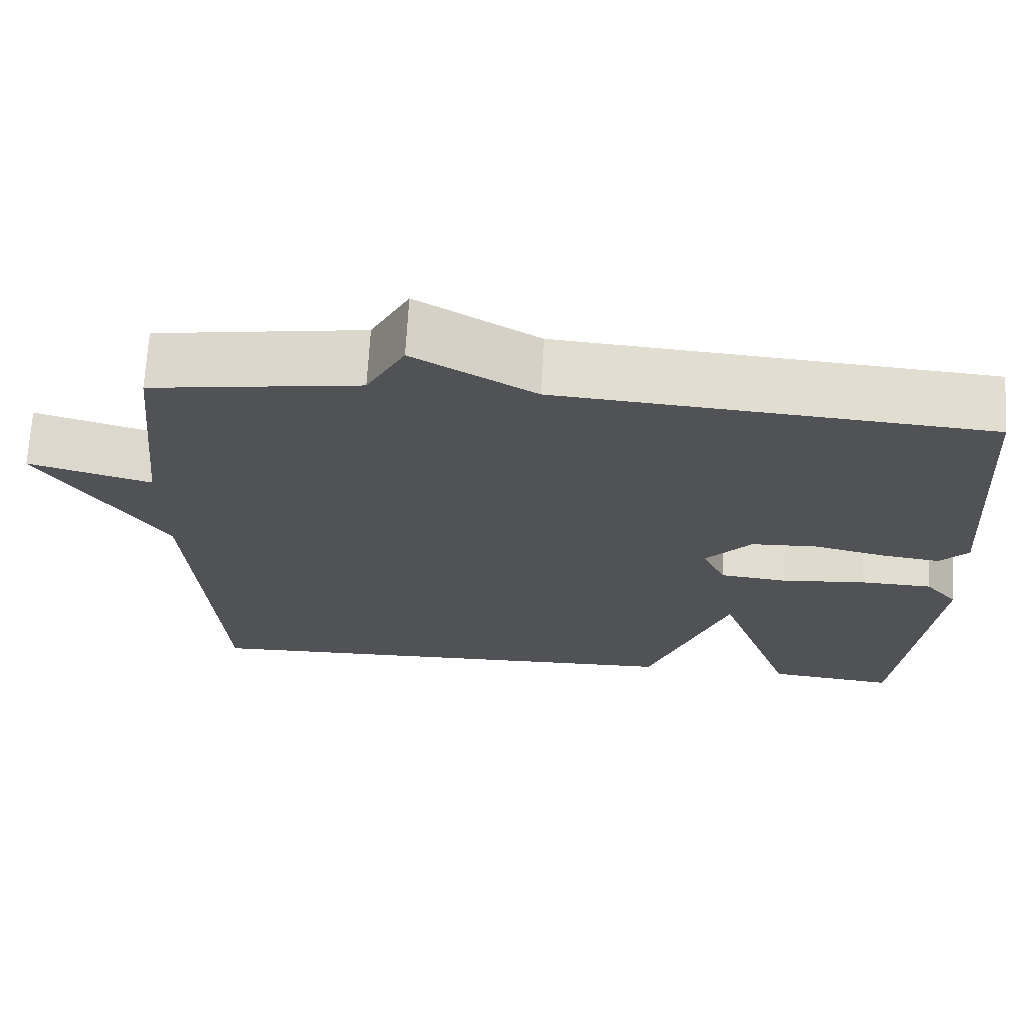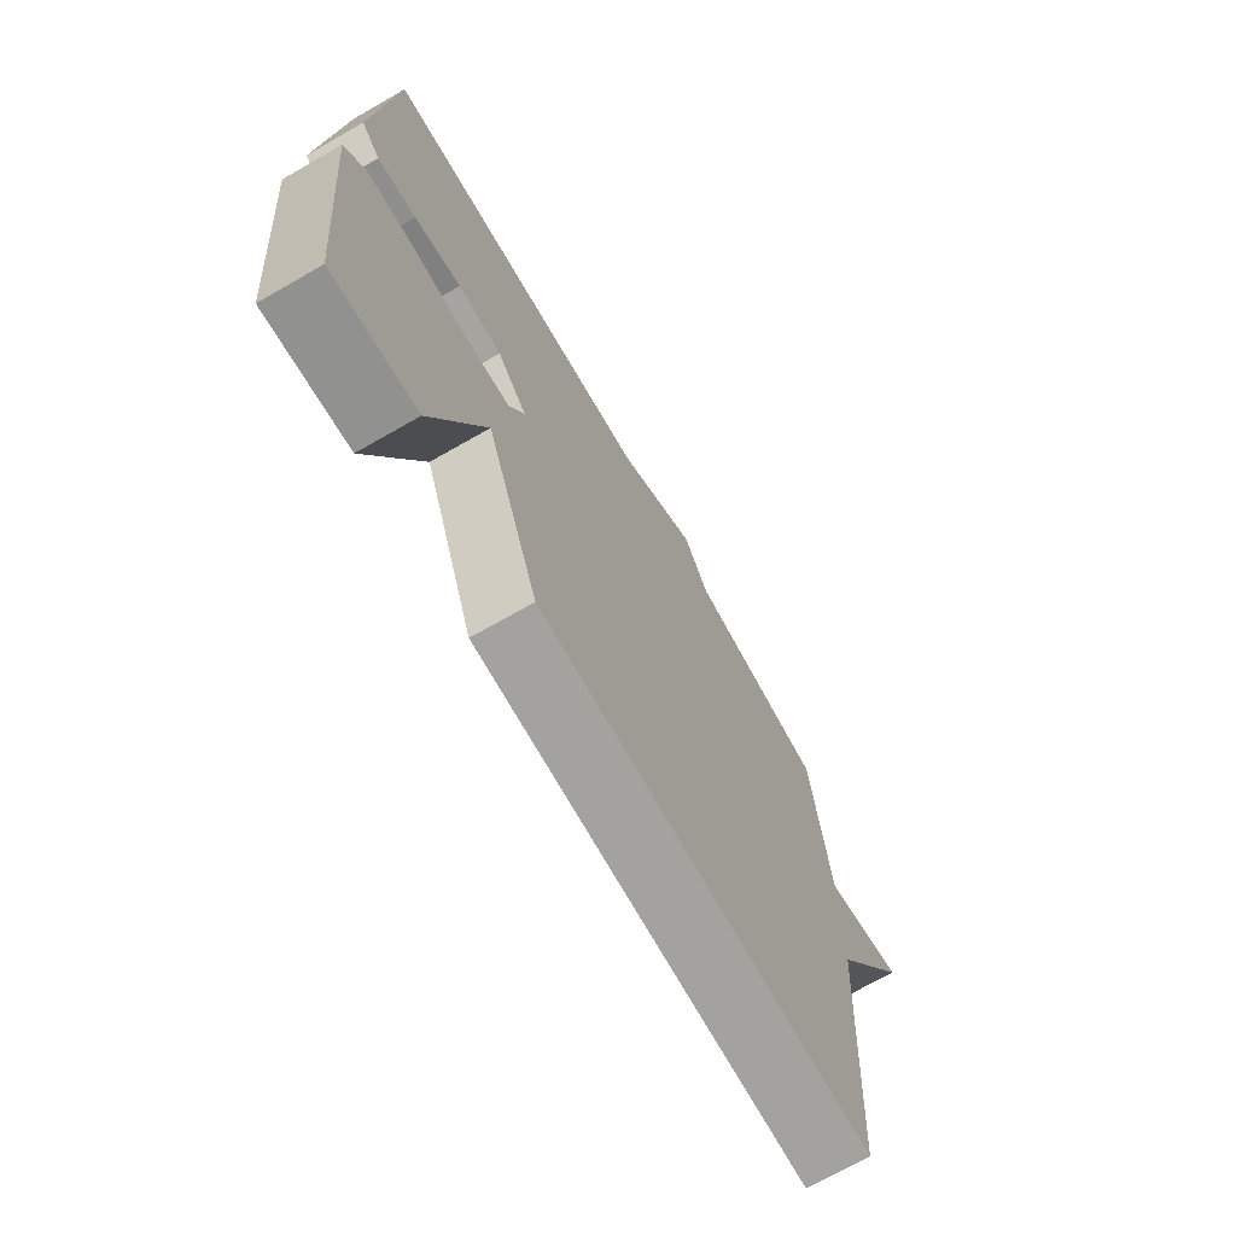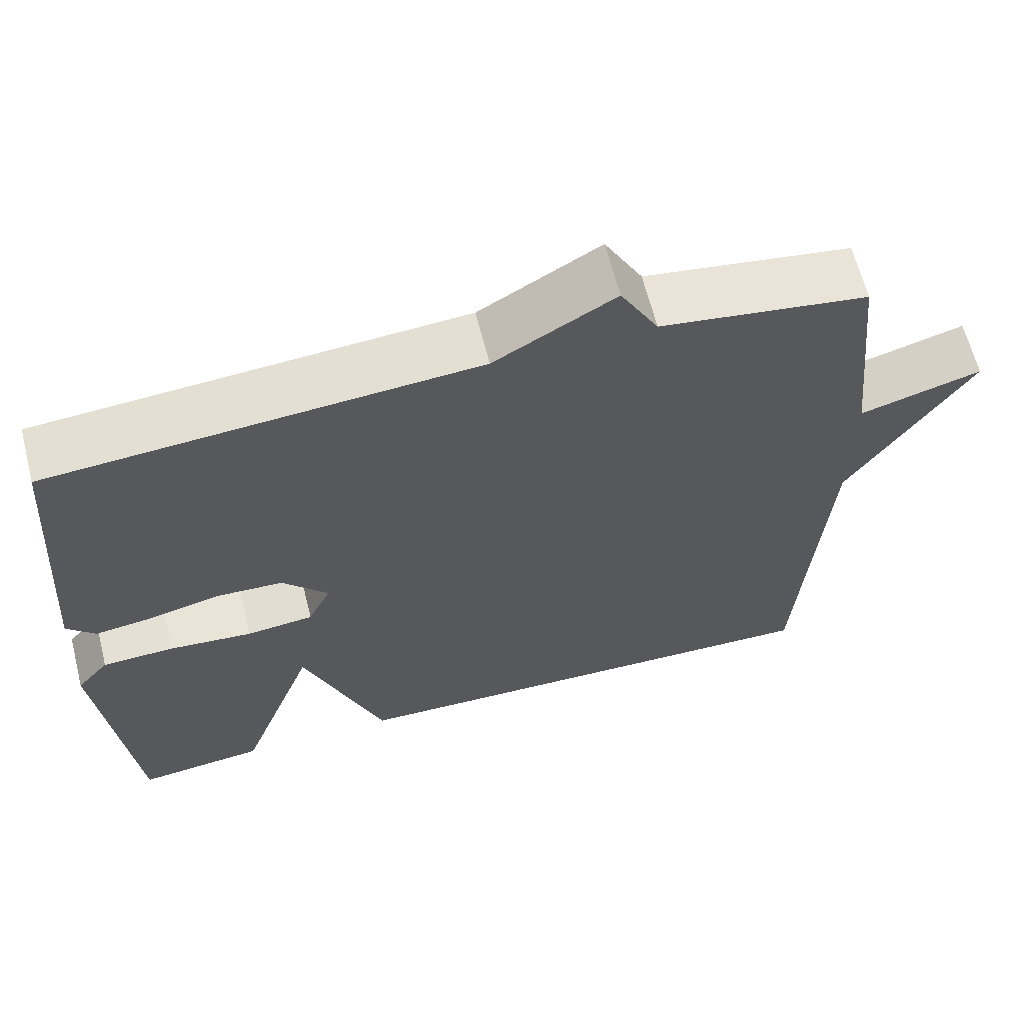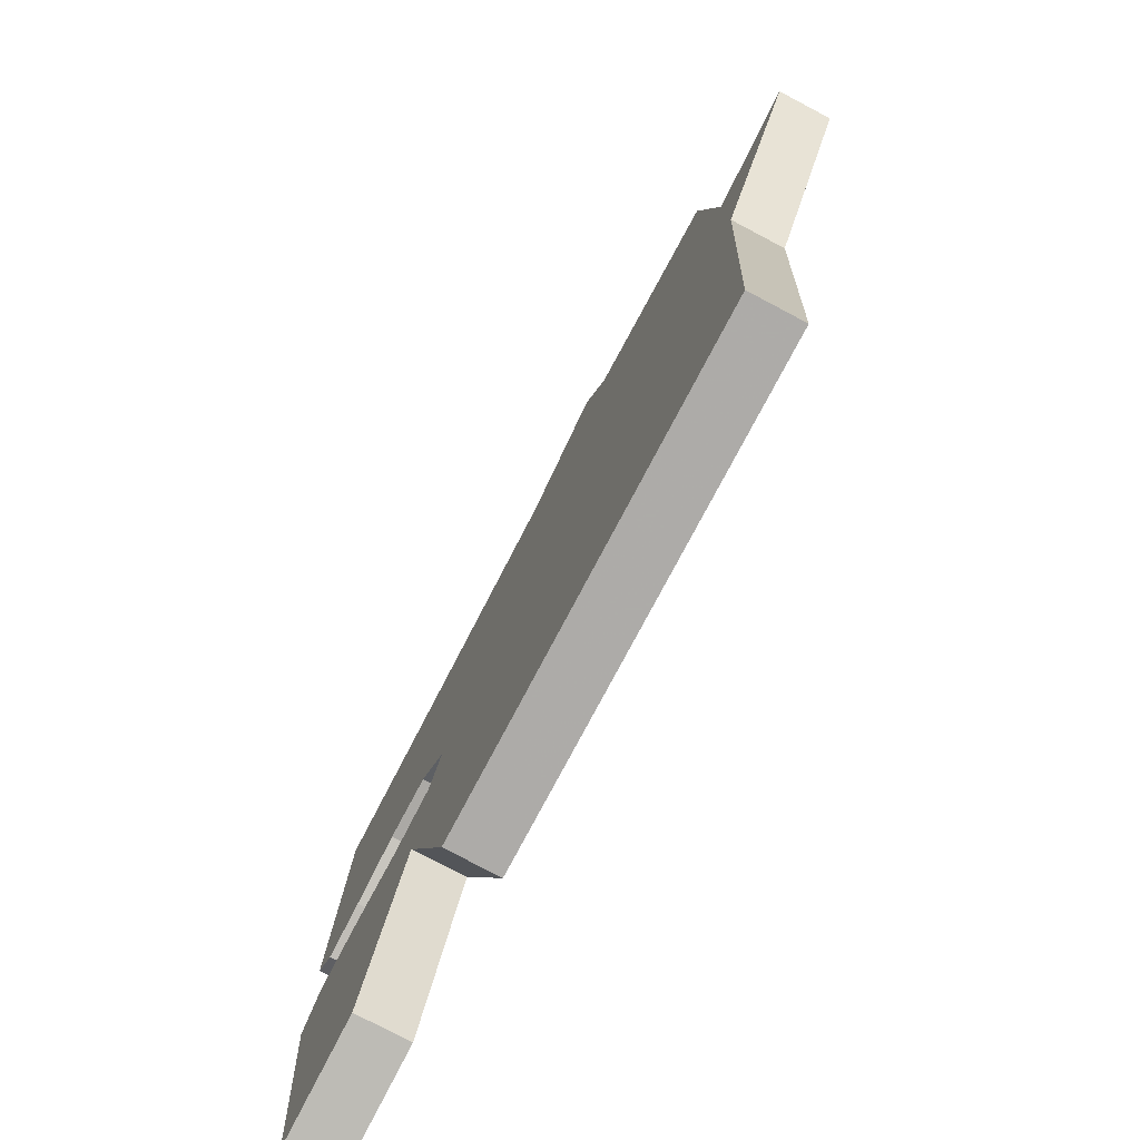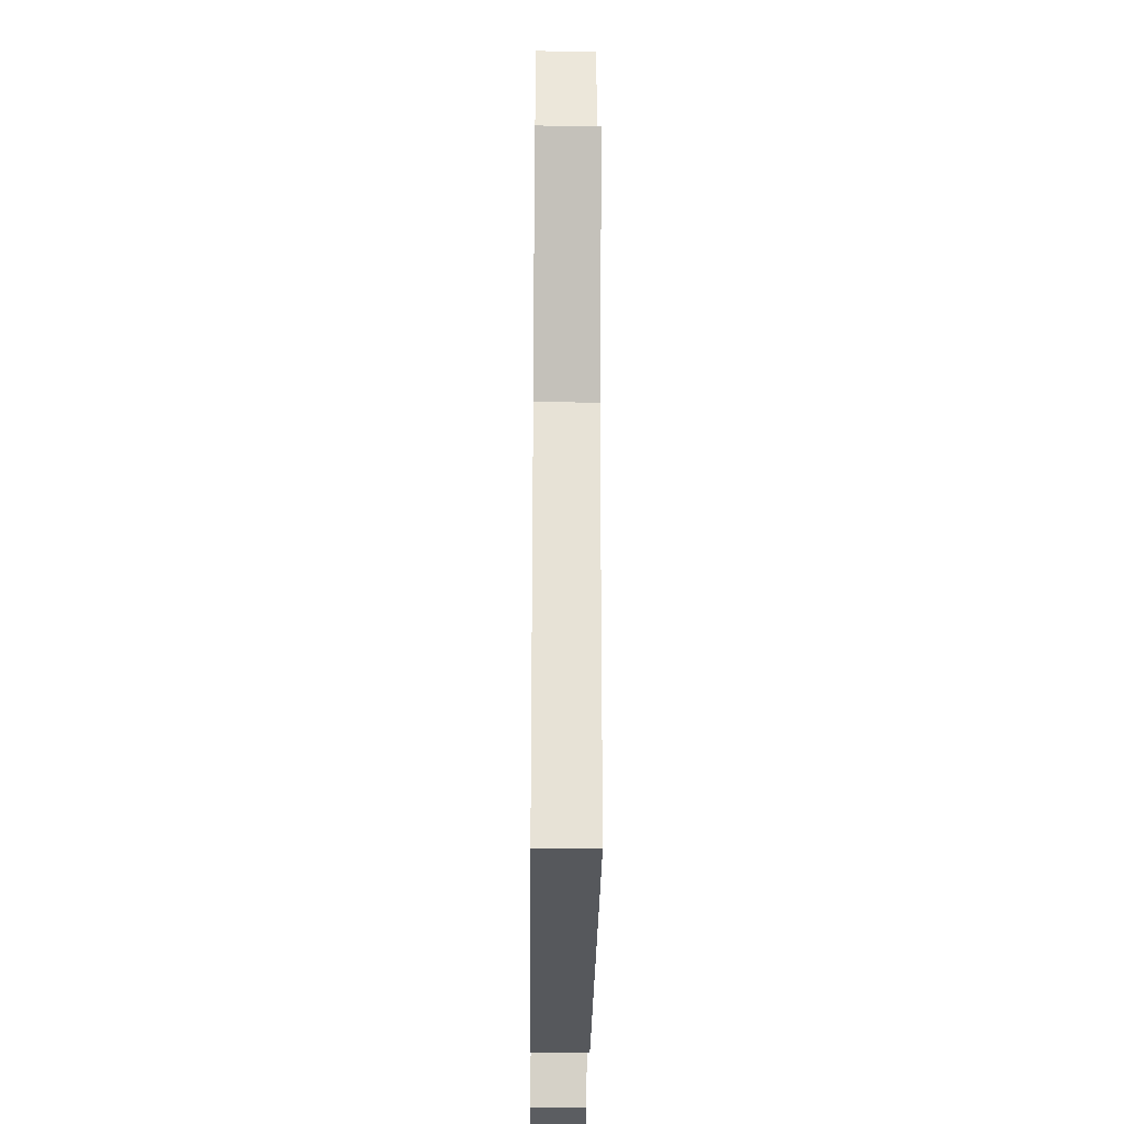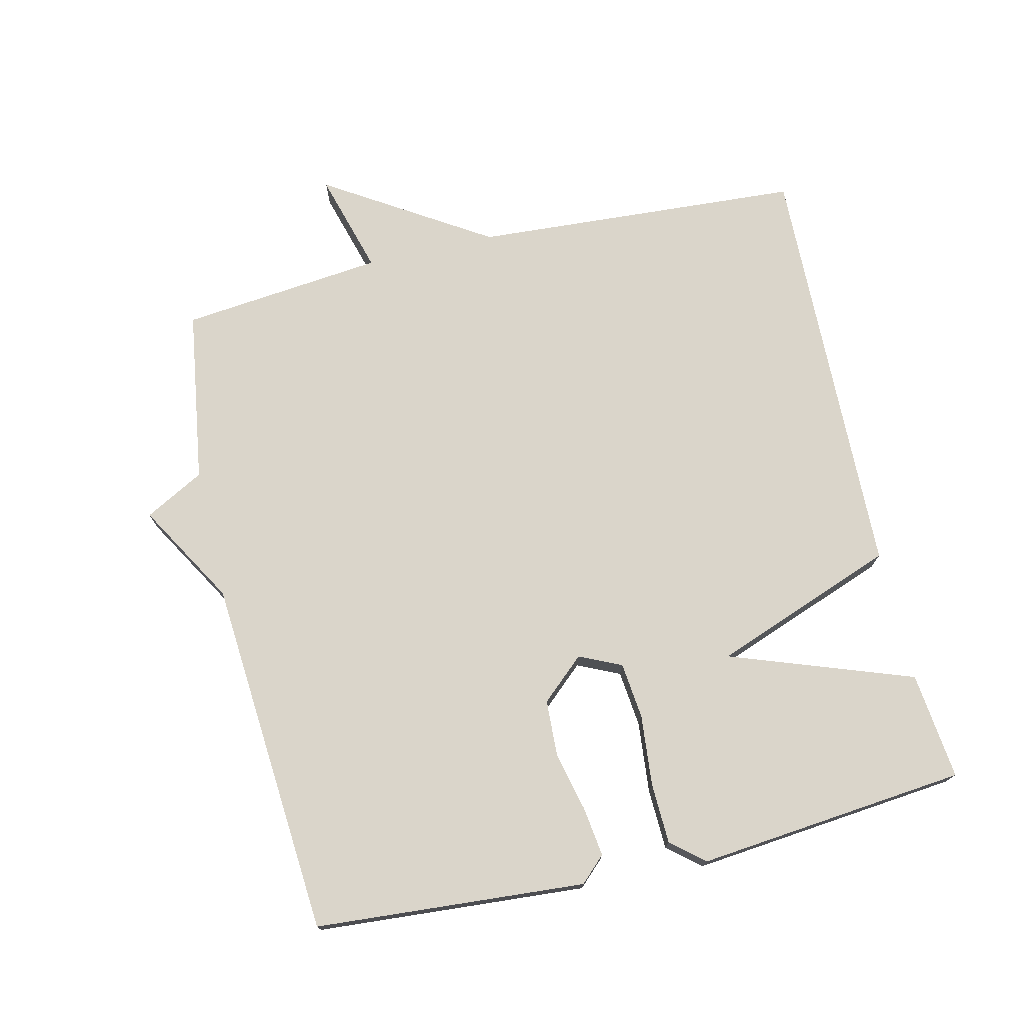
<metadata>
{"format":"obj","ext":"obj","renderer":"f3d","projection":"perspective","resolution":1024,"background":"white","views":[{"elev":69.2,"azim":3.2,"up":"+Z"},{"elev":-71.2,"azim":119.7,"up":"+Z"},{"elev":64.0,"azim":165.8,"up":"+Z"},{"elev":-78.1,"azim":-117.8,"up":"+Z"},{"elev":-29.8,"azim":-90.6,"up":"+Z"},{"elev":74.3,"azim":76.8,"up":"+Y"}]}
</metadata>
<code>
v 0.5 0.07 -0.5
v 0.339 0.07 -0.482
v 0.241 0.07 -0.208
v 0.139 0.07 -0.482
v -0.5 0.07 -0.5
v -0.532 0.07 -0.005
v -0.686 0.07 0.239
v -0.532 0.07 0.195
v -0.5 0.07 0.5
v -0.238 0.07 0.54
v -0.19 0.07 0.629
v -0.038 0.07 0.54
v 0.5 0.07 0.5
v 0.53 0.07 0.095
v 0.494 0.07 0.057
v 0.42 0.07 0.067
v 0.33 0.07 0.088
v 0.246 0.07 0.084
v 0.188 0.07 0.019
v 0.217 0.07 -0.044
v 0.302 0.07 -0.053
v 0.408 0.07 -0.043
v 0.499 0.07 -0.046
v 0.54 0.07 -0.095
v 0.5 0 -0.5
v 0.339 0 -0.482
v 0.241 0 -0.208
v 0.139 0 -0.482
v -0.5 0 -0.5
v -0.532 0 -0.005
v -0.686 0 0.239
v -0.532 0 0.195
v -0.5 0 0.5
v -0.238 0 0.54
v -0.19 0 0.629
v -0.038 0 0.54
v 0.5 0 0.5
v 0.53 0 0.095
v 0.494 0 0.057
v 0.42 0 0.067
v 0.33 0 0.088
v 0.246 0 0.084
v 0.188 0 0.019
v 0.217 0 -0.044
v 0.302 0 -0.053
v 0.408 0 -0.043
v 0.499 0 -0.046
v 0.54 0 -0.095
f 1 2 3
f 24 1 3
f 23 24 3
f 22 23 3
f 21 22 3
f 20 21 3
f 4 5 6
f 3 4 6
f 20 3 6
f 19 20 6
f 18 19 6
f 15 16 17
f 14 15 17
f 13 14 17
f 12 13 17
f 12 17 18
f 11 12 18
f 10 11 18
f 10 18 6
f 9 10 6
f 8 9 6
f 6 7 8
f 27 26 25
f 27 25 48
f 27 48 47
f 27 47 46
f 27 46 45
f 27 45 44
f 30 29 28
f 30 28 27
f 30 27 44
f 30 44 43
f 30 43 42
f 41 40 39
f 41 39 38
f 41 38 37
f 41 37 36
f 42 41 36
f 42 36 35
f 42 35 34
f 30 42 34
f 30 34 33
f 30 33 32
f 32 31 30
f 1 25 26 2
f 2 26 27 3
f 3 27 28 4
f 4 28 29 5
f 5 29 30 6
f 6 30 31 7
f 7 31 32 8
f 8 32 33 9
f 9 33 34 10
f 10 34 35 11
f 11 35 36 12
f 12 36 37 13
f 13 37 38 14
f 14 38 39 15
f 15 39 40 16
f 16 40 41 17
f 17 41 42 18
f 18 42 43 19
f 19 43 44 20
f 20 44 45 21
f 21 45 46 22
f 22 46 47 23
f 23 47 48 24
f 24 48 25 1

</code>
